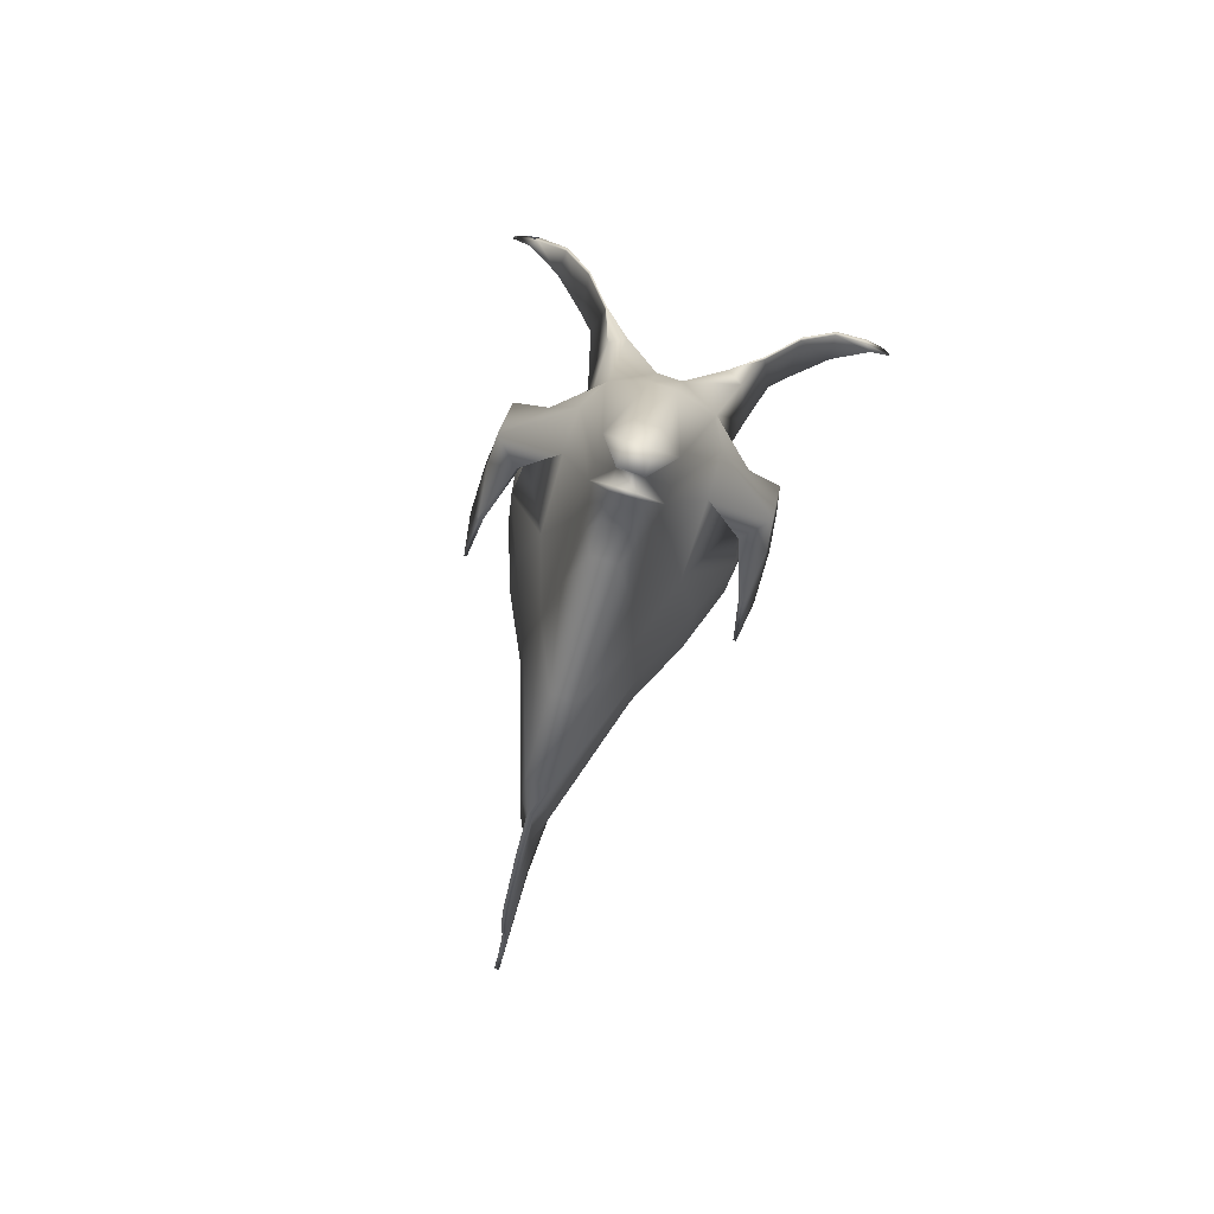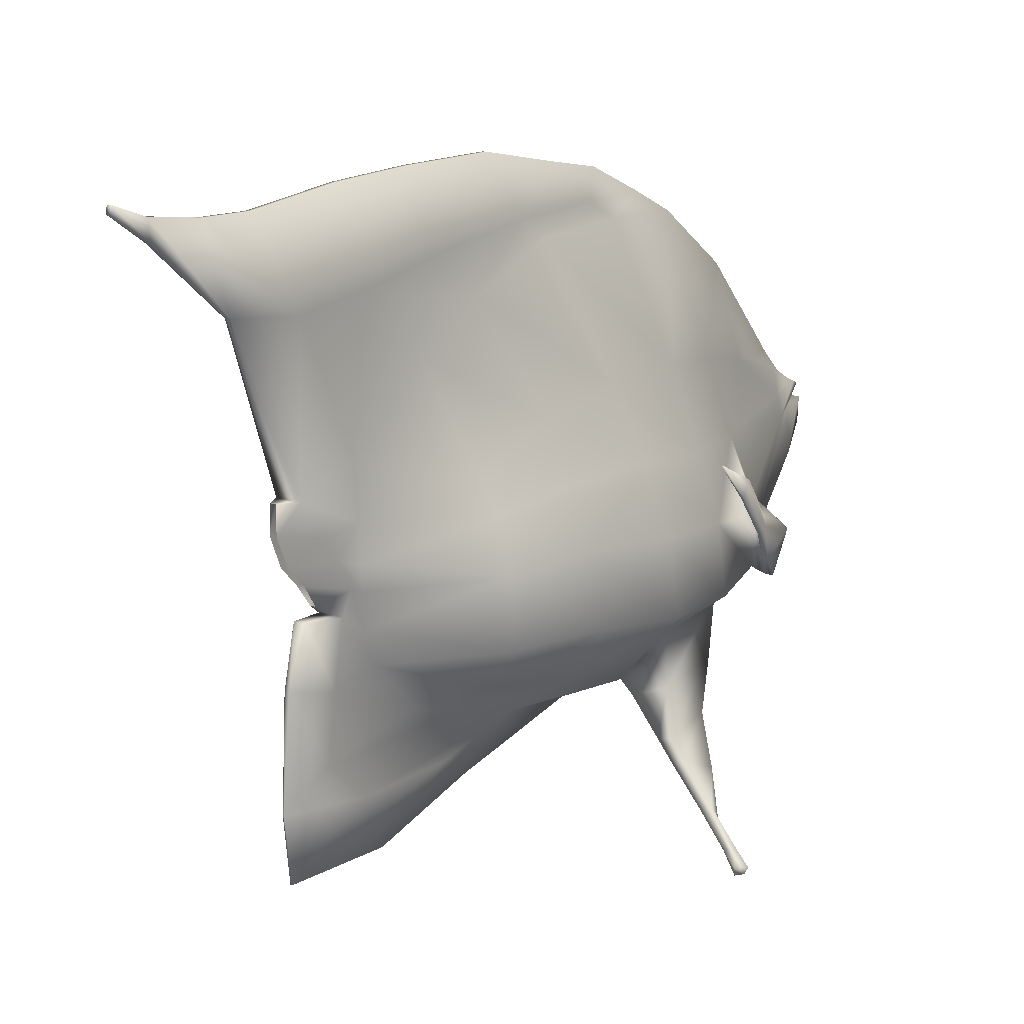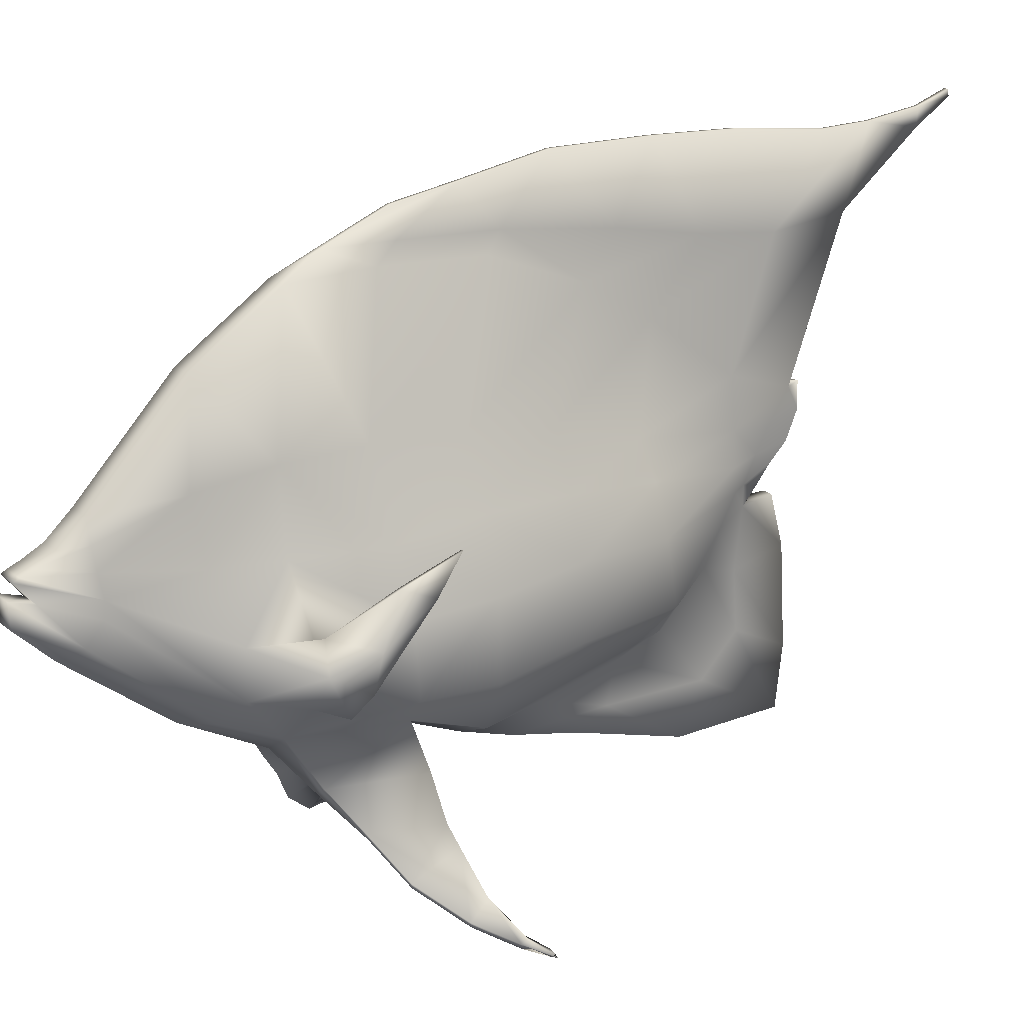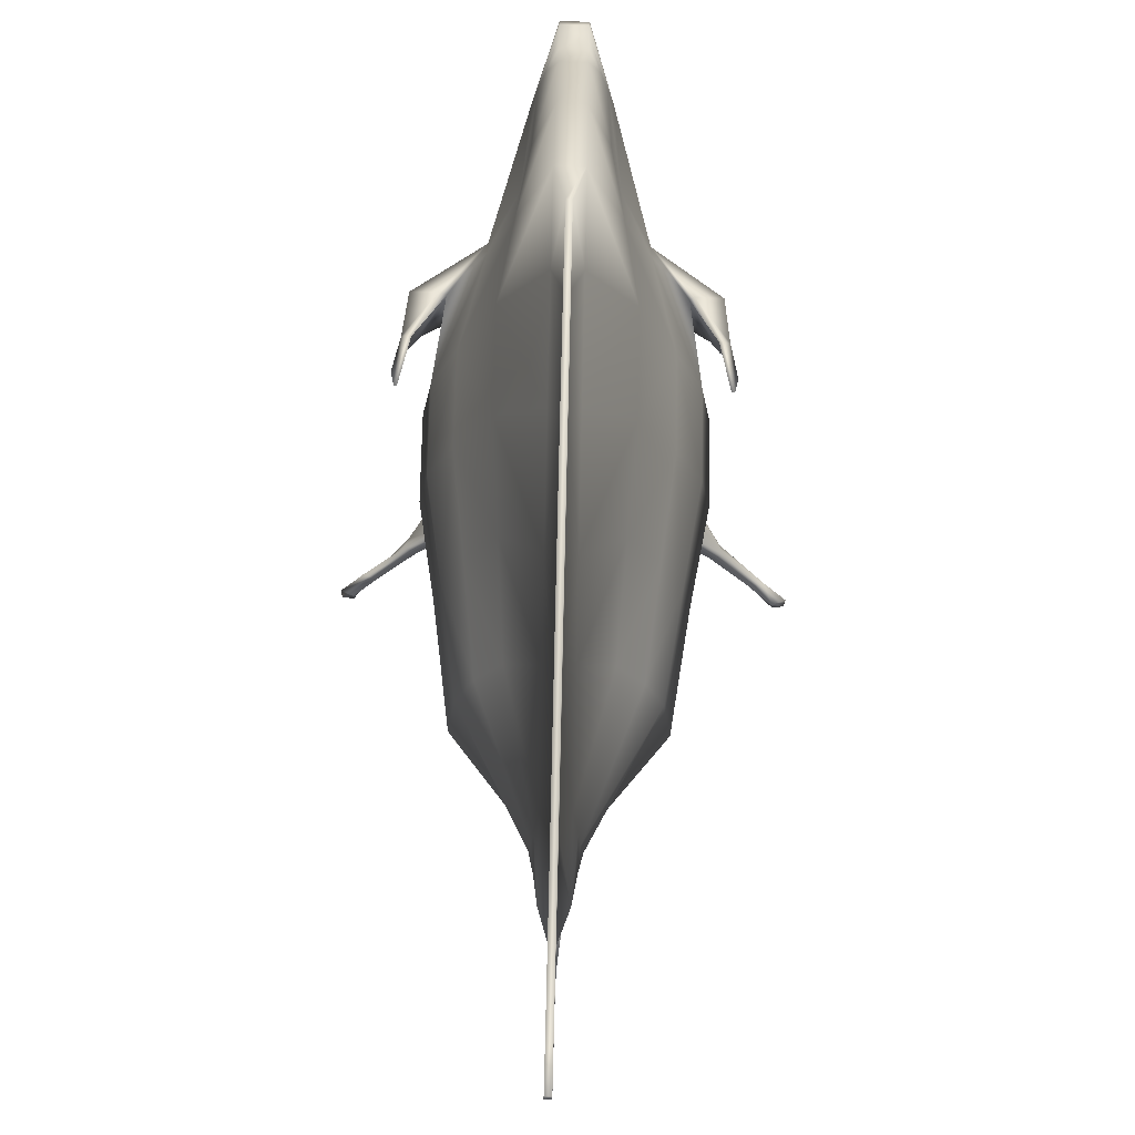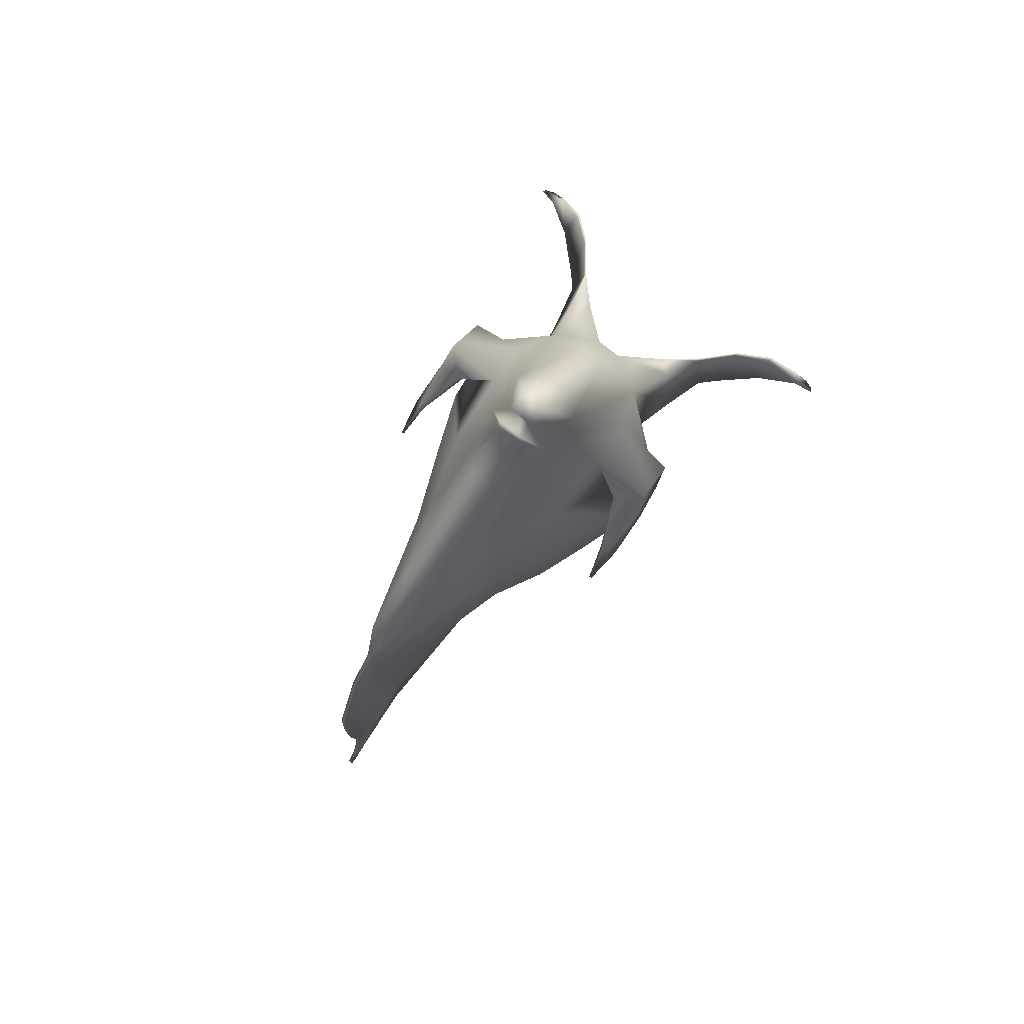
<metadata>
{"format":"obj","ext":"obj","renderer":"f3d","projection":"perspective","resolution":1024,"background":"white","views":[{"elev":73.3,"azim":-162.5,"up":"+Z"},{"elev":14.7,"azim":-147.5,"up":"+Y"},{"elev":19.1,"azim":53.2,"up":"+Y"},{"elev":69.5,"azim":177.5,"up":"+Y"},{"elev":75.0,"azim":-141.9,"up":"+Z"}]}
</metadata>
<code>
g default
v -11.04 2.043 -8.459
v -11.04 2.074 -8.488
v -11.02 2.05 -8.425
v -11.04 2.032 -8.428
v -11.01 2.038 -8.365
v -11.04 2.019 -8.38
v -11.01 2.03 -8.322
v -11.01 2.045 -8.276
v -11.05 2.029 -8.291
v -11.05 2.014 -8.328
v -11.03 2.047 -8.21
v -11.03 2.063 -8.174
v -11.06 2.058 -8.164
v -11.05 2.032 -8.215
v -11.04 2.094 -8.498
v -10.99 2.077 -8.432
v -10.99 2.074 -8.365
v -10.98 2.067 -8.309
v -10.99 2.069 -8.262
v -11 2.071 -8.211
v -11.02 2.075 -8.185
v -11.03 2.117 -8.504
v -11 2.114 -8.429
v -10.99 2.116 -8.369
v -10.99 2.111 -8.312
v -10.99 2.109 -8.262
v -11.03 2.13 -8.504
v -11.01 2.143 -8.429
v -11 2.149 -8.371
v -11 2.151 -8.315
v -11.01 2.144 -8.262
v -11.02 2.143 -8.21
v -11.04 2.141 -8.176
v -11.02 2.104 -8.185
v -11 2.103 -8.212
v -11.05 2.043 -8.46
v -11.05 2.032 -8.429
v -11.08 2.05 -8.429
v -11.05 2.074 -8.489
v -11.06 2.019 -8.381
v -11.09 2.038 -8.37
v -11.06 2.029 -8.292
v -11.1 2.044 -8.281
v -11.1 2.029 -8.327
v -11.06 2.014 -8.329
v -11.07 2.058 -8.165
v -11.09 2.063 -8.178
v -11.09 2.046 -8.214
v -11.07 2.032 -8.216
v -11.1 2.076 -8.439
v -11.05 2.094 -8.499
v -11.11 2.073 -8.373
v -11.13 2.068 -8.271
v -11.13 2.067 -8.318
v -11.1 2.075 -8.19
v -11.12 2.07 -8.219
v -11.1 2.113 -8.436
v -11.06 2.116 -8.506
v -11.11 2.115 -8.377
v -11.12 2.108 -8.271
v -11.12 2.11 -8.321
v -11.09 2.142 -8.434
v -11.05 2.13 -8.506
v -11.1 2.148 -8.377
v -11.11 2.144 -8.269
v -11.11 2.15 -8.321
v -11.1 2.103 -8.19
v -11.09 2.141 -8.179
v -11.1 2.143 -8.215
v -11.12 2.102 -8.22
v -11.04 2.012 -8.552
v -11.04 1.975 -8.547
v -11.04 1.975 -8.547
v -11.04 2.012 -8.552
v -11.04 1.973 -8.478
v -11.04 1.973 -8.478
v -11.06 2.124 -8.082
v -11.06 2.139 -8.081
v -11.08 2.139 -8.082
v -11.08 2.124 -8.083
v -11.06 2.134 -8.096
v -11.08 2.134 -8.097
v -11.06 2.148 -8.085
v -11.08 2.148 -8.086
v -11.06 2.15 -8.088
v -11.08 2.149 -8.089
v -11.06 2.173 -8.123
v -11.07 2.173 -8.124
v -11.08 2.159 -8.108
v -11.06 2.159 -8.107
v -11.05 2.307 -8.334
v -11.06 2.307 -8.334
v -11.06 2.3 -8.296
v -11.06 2.3 -8.296
v -11.04 2.315 -8.507
v -11.04 2.309 -8.568
v -11.04 2.309 -8.568
v -11.05 2.315 -8.508
v -11.04 2.107 -8.537
v -11.04 2.074 -8.547
v -11.04 2.074 -8.547
v -11.04 2.107 -8.538
v -11.05 2.113 -8.113
v -11.06 2.104 -8.104
v -11.05 2.125 -8.123
v -11.05 2.135 -8.124
v -11.05 2.161 -8.121
v -11.06 2.152 -8.095
v -11.09 2.112 -8.116
v -11.08 2.104 -8.105
v -11.09 2.125 -8.125
v -11.09 2.135 -8.126
v -11.08 2.148 -8.125
v -11.06 2.234 -8.18
v -11.07 2.234 -8.181
v -11.05 2.178 -8.171
v -11.05 2.27 -8.232
v -11.07 2.27 -8.233
v -10.94 1.932 -8.309
v -10.94 1.936 -8.309
v -10.93 1.937 -8.306
v -10.93 1.934 -8.309
v -11.04 2.187 -8.214
v -11.03 2.191 -8.261
v -11.05 2.272 -8.284
v -11.17 1.933 -8.324
v -11.17 1.936 -8.322
v -11.17 1.935 -8.324
v -11.17 1.931 -8.324
v -11.05 2.318 -8.39
v -11.05 2.318 -8.39
v -11.03 2.105 -8.514
v -11.03 2.119 -8.511
v -11.05 2.119 -8.513
v -11.05 2.105 -8.515
v -11.05 2.135 -8.521
v -11.04 2.31 -8.6
v -11.04 2.31 -8.6
v -11.03 2.151 -8.504
v -11.03 2.148 -8.528
v -11.03 2.169 -8.543
v -11.04 2.181 -8.504
v -11.04 2.113 -8.528
v -11.04 2.125 -8.536
v -11.04 2.113 -8.528
v -11.04 2.125 -8.537
v -11.04 2.136 -8.548
v -11.05 2.169 -8.544
v -11.04 2.169 -8.555
v -11.04 2.169 -8.555
v -11.04 2.153 -8.555
v -11.04 2.221 -8.45
v -11.02 2.163 -8.429
v -11.04 2.247 -8.407
v -11.02 2.181 -8.372
v -11.05 2.269 -8.348
v -11.02 2.19 -8.317
v -11.07 2.163 -8.432
v -11.05 2.221 -8.451
v -11.05 2.181 -8.505
v -11.05 2.151 -8.506
v -11.09 2.19 -8.321
v -11.06 2.269 -8.349
v -11.06 2.247 -8.408
v -11.08 2.18 -8.376
v -11.09 2.191 -8.265
v -11.07 2.272 -8.285
v -11.09 2.187 -8.218
v -11.08 2.178 -8.173
v -11.08 2.152 -8.096
v -11.05 2.148 -8.123
v -11.08 2.161 -8.123
v -11.05 2.148 -8.529
v -11.03 2.135 -8.52
v -11.04 2.153 -8.555
v -11.04 2.136 -8.547
v -11.04 2.256 -8.535
v -11.04 2.261 -8.486
v -11.04 2.262 -8.583
v -11.04 2.262 -8.584
v -11.04 2.256 -8.536
v -11.05 2.261 -8.486
v -11.05 2.271 -8.432
v -11.06 2.282 -8.299
v -11.05 2.28 -8.36
v -11.06 2.283 -8.255
v -11.06 2.283 -8.255
v -11.06 2.282 -8.299
v -11.05 2.28 -8.36
v -11.05 2.271 -8.431
v -11.05 2.317 -8.454
v -11.03 2.318 -8.656
v -11.04 2.318 -8.657
v -11.04 2.322 -8.656
v -11.03 2.322 -8.656
v -11.05 2.317 -8.454
v -11.05 1.992 -8.408
v -11.05 1.992 -8.408
v -11.04 2.028 -8.517
v -11.04 2.066 -8.514
v -11.04 2.004 -8.493
v -11.05 2.004 -8.428
v -11.05 2.001 -8.366
v -11.05 2.001 -8.366
v -11.05 2.004 -8.428
v -11.04 2.004 -8.493
v -11.04 2.028 -8.517
v -11.04 2.065 -8.514
v -11.04 2.303 -8.634
v -11.03 2.303 -8.633
v -11.04 2.314 -8.635
v -11.03 2.314 -8.634
v -11.03 2.011 -8.229
v -11.02 2.018 -8.227
v -11.03 2.01 -8.29
v -11.01 2.016 -8.283
v -11.1 2.018 -8.232
v -11.09 2.011 -8.233
v -11.1 2.016 -8.29
v -11.09 2.01 -8.294
v -11.01 1.989 -8.245
v -11.01 1.991 -8.245
v -11.01 1.988 -8.29
v -11 1.989 -8.288
v -11.11 1.991 -8.252
v -11.11 1.989 -8.252
v -11.11 1.989 -8.295
v -11.1 1.988 -8.297
v -10.99 1.965 -8.26
v -10.99 1.967 -8.26
v -11 1.978 -8.292
v -10.99 1.979 -8.289
v -11.12 1.966 -8.268
v -11.12 1.964 -8.268
v -11.12 1.979 -8.297
v -11.11 1.978 -8.299
v -10.97 1.944 -8.282
v -10.97 1.947 -8.282
v -10.98 1.957 -8.294
v -10.97 1.958 -8.291
v -11.14 1.946 -8.292
v -11.14 1.943 -8.292
v -11.14 1.957 -8.302
v -11.13 1.956 -8.304
v -10.95 1.936 -8.298
v -10.95 1.938 -8.298
v -10.95 1.941 -8.302
v -10.95 1.942 -8.299
v -11.16 1.937 -8.312
v -11.16 1.935 -8.312
v -11.16 1.941 -8.313
v -11.15 1.94 -8.315
v -11.13 2.071 -8.229
v -11.14 2.095 -8.217
v -11.14 2.071 -8.229
v -11.12 2.109 -8.222
v -11.14 2.126 -8.274
v -11.14 2.126 -8.275
v -11.14 2.146 -8.291
v -11.14 2.146 -8.291
v -11.14 2.103 -8.245
v -11.13 2.131 -8.258
v -11.14 2.082 -8.24
v -11.14 2.082 -8.24
v -11.14 2.103 -8.245
v -11.14 2.131 -8.257
v -11.14 2.101 -8.254
v -11.14 2.101 -8.254
v -10.99 2.071 -8.22
v -10.98 2.071 -8.219
v -10.98 2.096 -8.207
v -11 2.11 -8.214
v -10.97 2.126 -8.264
v -10.98 2.147 -8.28
v -10.97 2.147 -8.28
v -10.97 2.126 -8.264
v -10.98 2.132 -8.248
v -10.98 2.104 -8.235
v -10.98 2.083 -8.23
v -10.98 2.083 -8.23
v -10.98 2.104 -8.235
v -10.98 2.132 -8.247
v -10.98 2.102 -8.243
v -10.97 2.102 -8.243
g polySurface100 polySurface97
f 1 2 3 4
f 4 3 5 6
f 7 8 9 10
f 11 12 13 14
f 2 15 16 3
f 3 16 17 5
f 18 19 8 7
f 11 20 21 12
f 15 22 23 16
f 23 24 17 16
f 25 26 19 18
f 27 28 23 22
f 28 29 24 23
f 25 30 31 26
f 32 33 34 35
f 36 37 38 39
f 37 40 41 38
f 42 43 44 45
f 46 47 48 49
f 39 38 50 51
f 38 41 52 50
f 43 53 54 44
f 48 47 55 56
f 51 50 57 58
f 52 59 57 50
f 53 60 61 54
f 57 62 63 58
f 59 64 62 57
f 61 60 65 66
f 67 68 69 70
f 71 72 73 74
f 75 76 73 72
f 9 42 45 10
f 13 46 49 14
f 77 78 79 80
f 78 81 82 79
f 81 83 84 82
f 85 86 84 83
f 87 88 89 90
f 91 92 93 94
f 95 96 97 98
f 99 100 101 102
f 100 71 74 101
f 103 78 77 104
f 81 78 103 105
f 106 83 81 105
f 107 87 90 108
f 80 79 109 110
f 109 79 82 111
f 82 84 112 111
f 112 84 86 113
f 77 80 110 104
f 114 115 88 87
f 13 12 103 104
f 105 103 12 21
f 106 105 21 34
f 87 107 116 114
f 109 47 46 110
f 47 109 111 55
f 55 111 112 67
f 112 113 68 67
f 104 110 46 13
f 117 118 115 114
f 119 120 121 122
f 19 20 11 8
f 26 35 20 19
f 117 123 124 125
f 126 127 128 129
f 48 56 53 43
f 56 70 60 53
f 60 70 69 65
f 14 49 42 9
f 130 131 92 91
f 22 15 132 133
f 51 58 134 135
f 58 63 136 134
f 97 96 137 138
f 139 140 141 142
f 133 132 143 144
f 132 135 145 143
f 145 135 134 146
f 136 147 146 134
f 148 141 149 150
f 141 140 151 149
f 142 152 153 139
f 152 154 155 153
f 156 125 124 157
f 123 117 114 116
f 158 159 160 161
f 162 163 164 165
f 166 167 163 162
f 115 118 168 169
f 90 89 170 108
f 108 85 171 107
f 172 170 89 88
f 171 33 116 107
f 88 115 169 172
f 123 32 31 124
f 118 167 166 168
f 161 160 148 173
f 139 27 174 140
f 148 150 175 173
f 140 174 176 151
f 152 142 177 178
f 142 141 179 177
f 141 148 180 179
f 148 160 181 180
f 160 159 182 181
f 164 183 182 159
f 163 167 184 185
f 167 118 186 184
f 118 117 187 186
f 187 117 125 188
f 125 156 189 188
f 154 190 189 156
f 91 188 189 130
f 190 191 130 189
f 178 177 96 95
f 177 179 137 96
f 192 193 194 195
f 138 180 181 97
f 181 182 98 97
f 182 183 196 98
f 185 184 92 131
f 131 130 191 196
f 7 10 6 5
f 18 7 5 17
f 24 25 18 17
f 155 157 30 29
f 40 45 44 41
f 41 44 54 52
f 54 61 59 52
f 59 61 66 64
f 197 198 76 75
f 95 98 196 191
f 154 156 157 155
f 159 158 165 164
f 164 163 185 183
f 154 152 178 190
f 178 95 191 190
f 183 185 131 196
f 184 186 93 92
f 186 187 94 93
f 187 188 91 94
f 2 1 199 200
f 1 4 201 199
f 4 6 202 201
f 6 10 203 202
f 10 45 204 203
f 204 45 40 205
f 40 37 206 205
f 37 36 207 206
f 36 39 208 207
f 39 51 135 208
f 15 2 200 132
f 139 153 28 27
f 153 155 29 28
f 157 124 31 30
f 123 116 33 32
f 62 158 161 63
f 64 165 158 62
f 65 166 162 66
f 68 169 168 69
f 108 170 86 85
f 170 172 113 86
f 113 172 169 68
f 168 166 65 69
f 161 173 136 63
f 173 175 147 136
f 85 83 106 171
f 106 34 33 171
f 32 35 26 31
f 22 133 174 27
f 174 133 144 176
f 30 25 24 29
f 66 162 165 64
f 179 180 209 210
f 180 138 211 209
f 138 137 212 211
f 137 179 210 212
f 210 209 193 192
f 209 211 194 193
f 211 212 195 194
f 212 210 192 195
f 200 199 71 100
f 199 201 72 71
f 201 202 75 72
f 202 203 197 75
f 203 204 198 197
f 198 204 205 76
f 205 206 73 76
f 206 207 74 73
f 207 208 101 74
f 208 135 102 101
f 135 132 99 102
f 132 200 100 99
f 11 14 213 214
f 14 9 215 213
f 9 8 216 215
f 8 11 214 216
f 49 48 217 218
f 48 43 219 217
f 43 42 220 219
f 42 49 218 220
f 214 213 221 222
f 213 215 223 221
f 215 216 224 223
f 216 214 222 224
f 218 217 225 226
f 217 219 227 225
f 219 220 228 227
f 220 218 226 228
f 222 221 229 230
f 221 223 231 229
f 223 224 232 231
f 224 222 230 232
f 226 225 233 234
f 225 227 235 233
f 227 228 236 235
f 228 226 234 236
f 230 229 237 238
f 229 231 239 237
f 231 232 240 239
f 232 230 238 240
f 234 233 241 242
f 233 235 243 241
f 235 236 244 243
f 236 234 242 244
f 238 237 245 246
f 237 239 247 245
f 239 240 248 247
f 240 238 246 248
f 242 241 249 250
f 241 243 251 249
f 243 244 252 251
f 244 242 250 252
f 246 245 119 122
f 245 247 120 119
f 247 248 121 120
f 248 246 122 121
f 250 249 126 129
f 249 251 127 126
f 251 252 128 127
f 252 250 129 128
f 253 70 56
f 56 55 254 255
f 253 56 255
f 70 256 67
f 257 258 259 260
f 70 261 262
f 255 263 264 253
f 254 265 263 255
f 256 70 262 266
f 67 256 254 55
f 267 268 258 257
f 70 253 264 261
f 256 266 265 254
f 269 20 35
f 20 270 271 21
f 269 270 20
f 34 272 35
f 273 274 275 276
f 277 278 35
f 279 280 270 269
f 280 281 271 270
f 272 282 277 35
f 34 21 271 272
f 283 273 276 284
f 35 278 279 269
f 281 282 272 271
f 257 260 262 261
f 263 268 267 264
f 265 258 268 263
f 260 259 266 262
f 267 257 261 264
f 266 259 258 265
f 277 274 273 278
f 283 284 280 279
f 284 276 281 280
f 282 275 274 277
f 278 273 283 279
f 276 275 282 281

</code>
